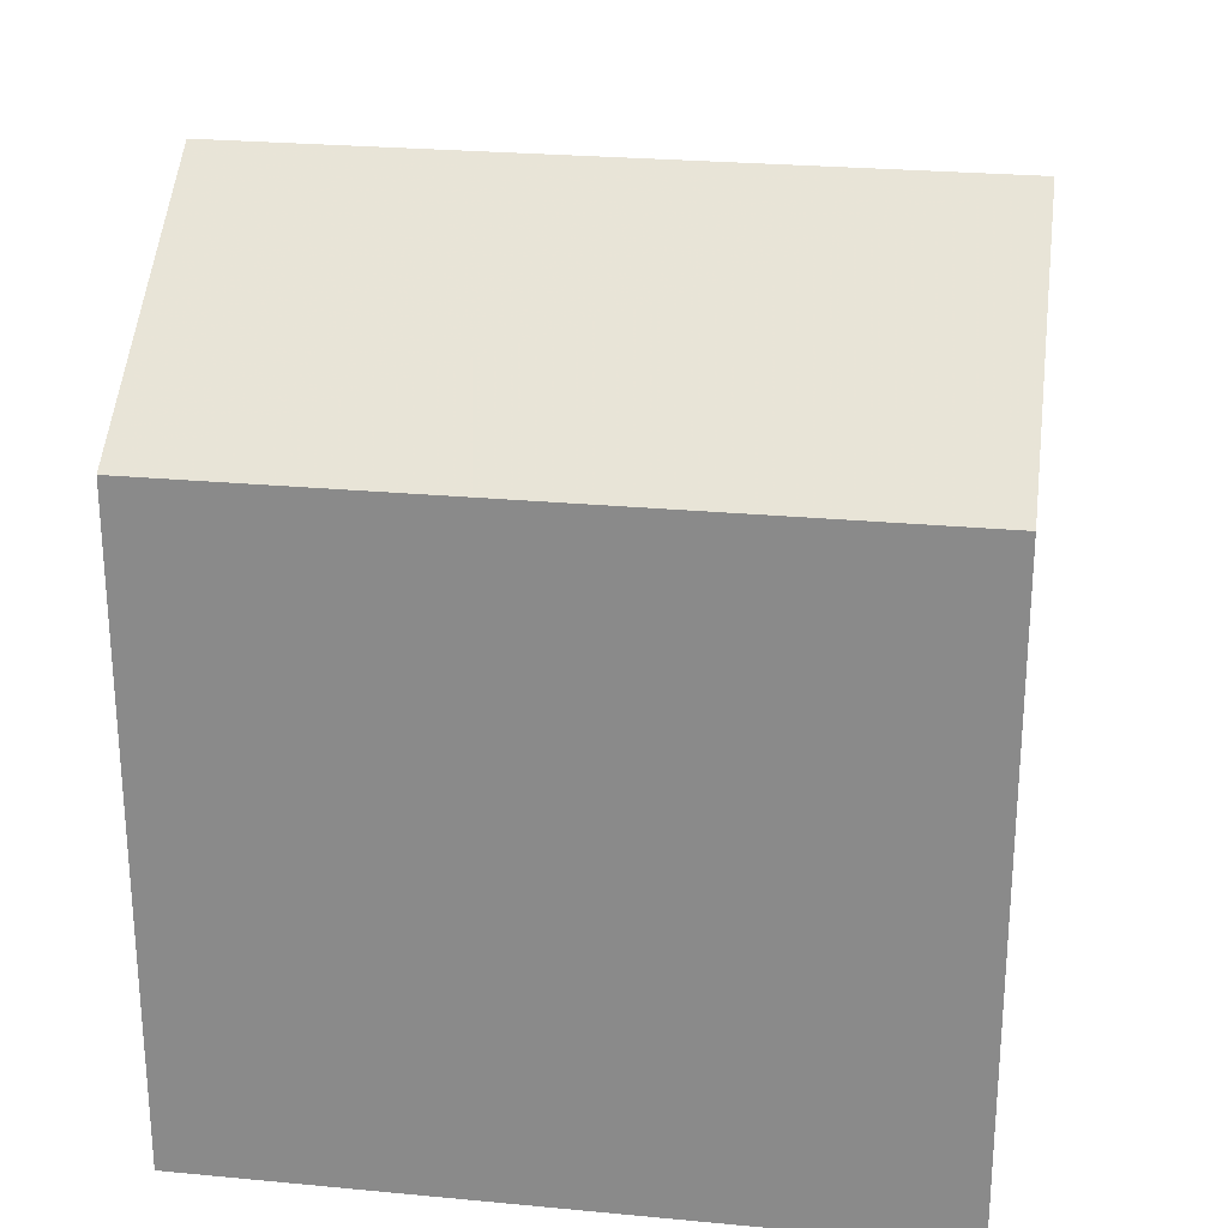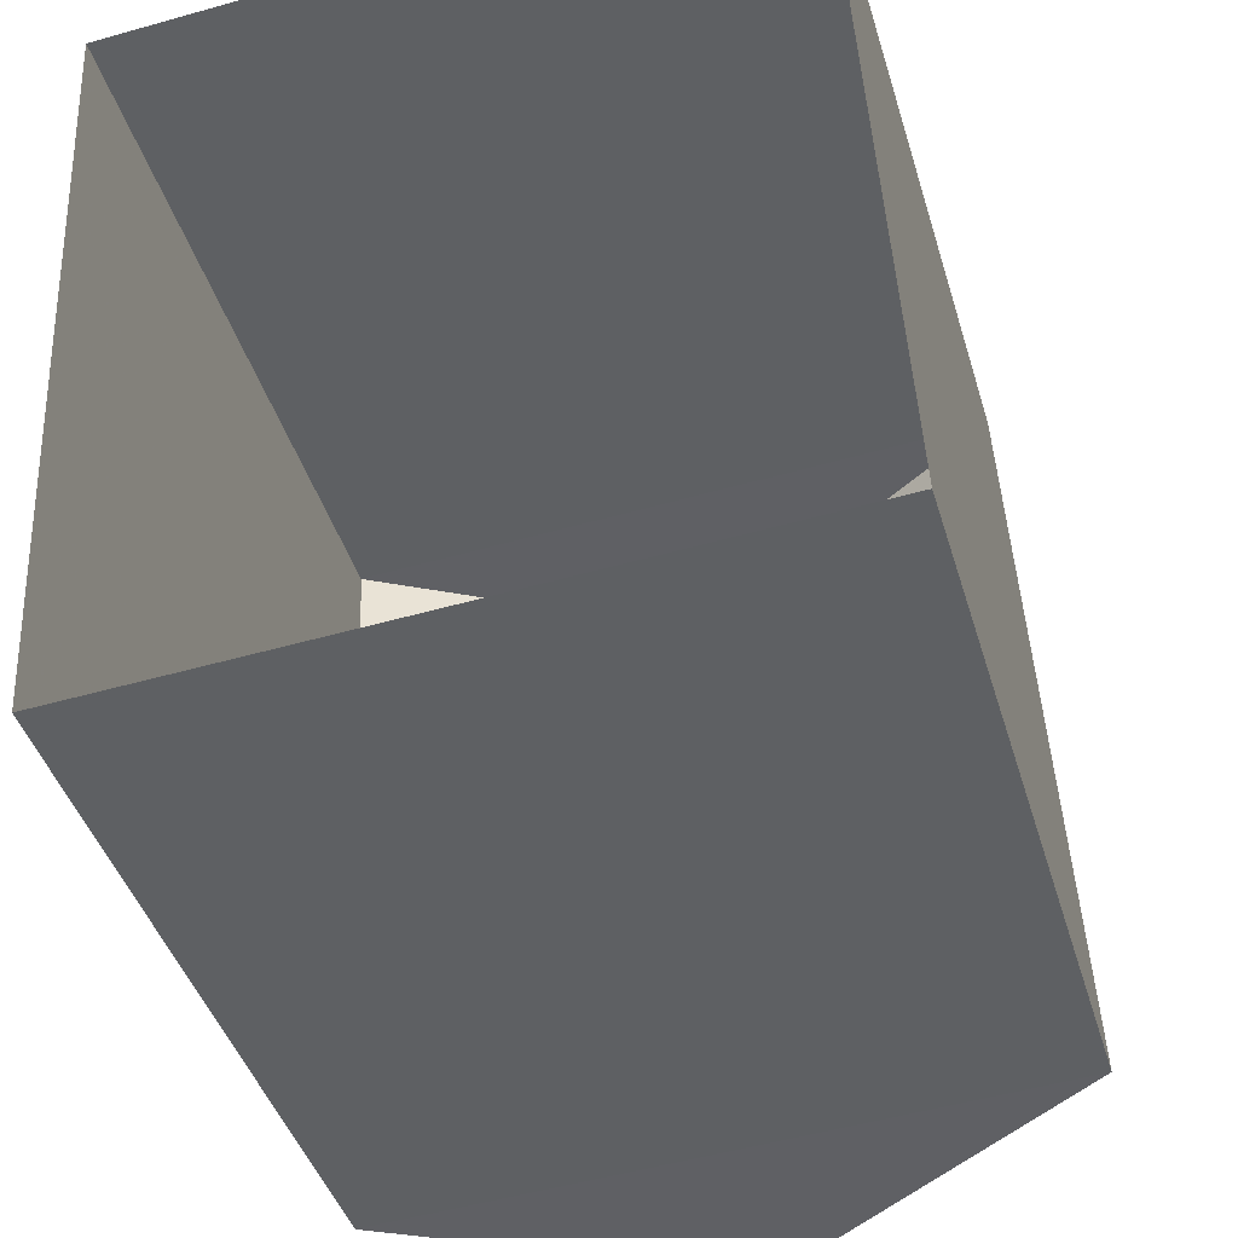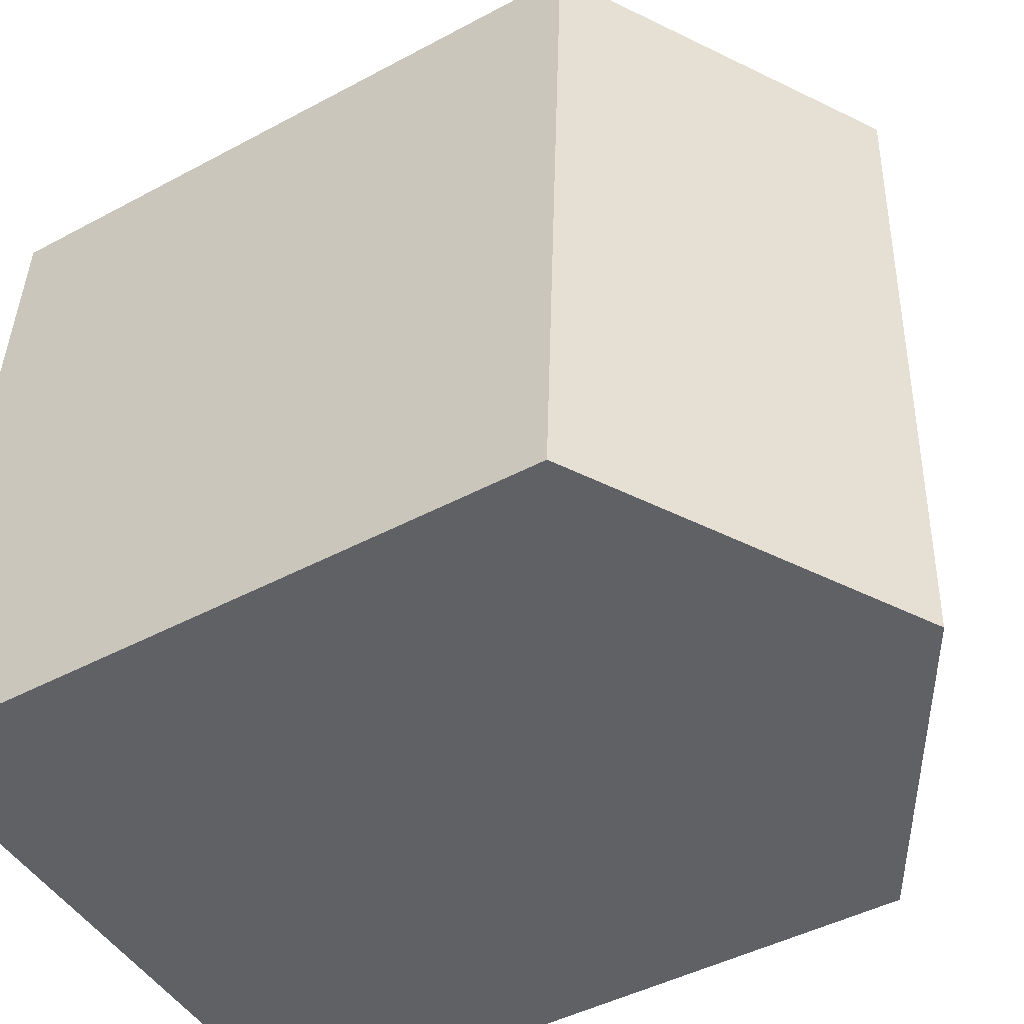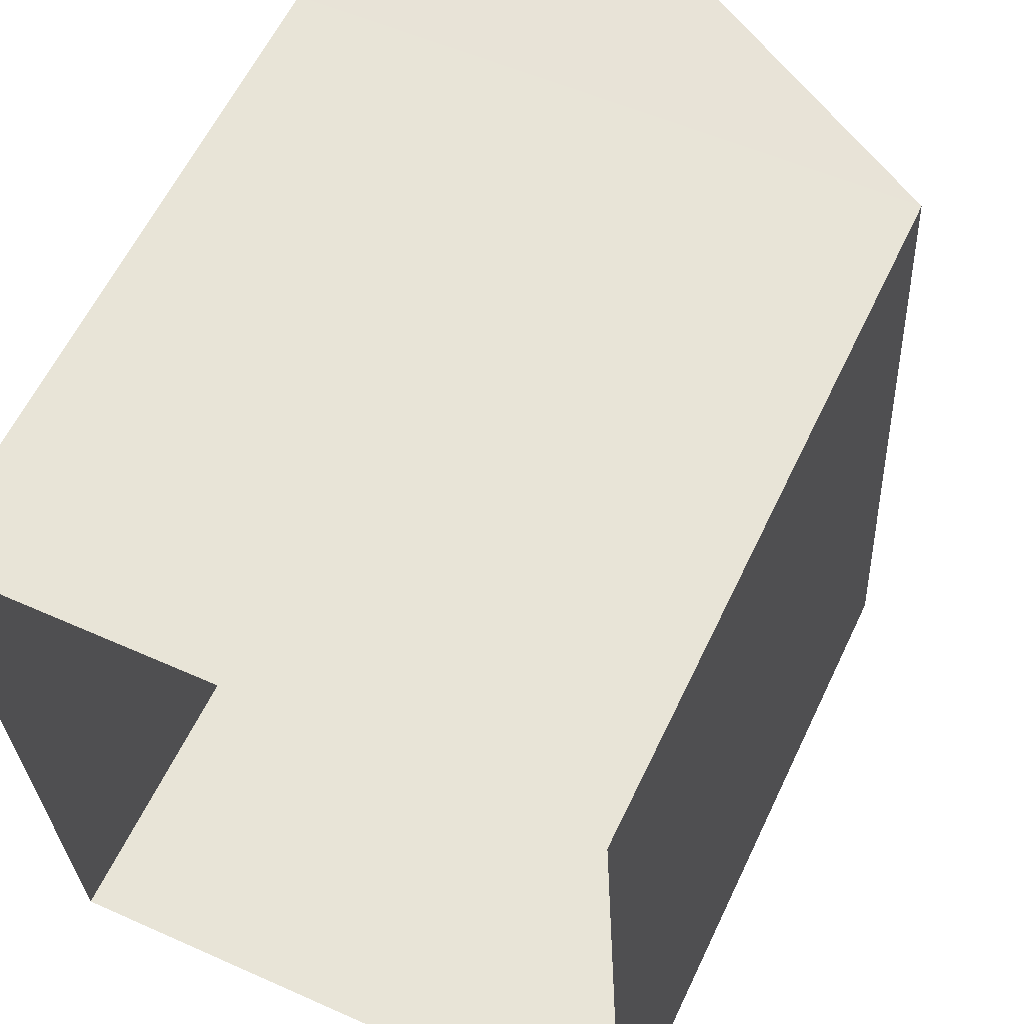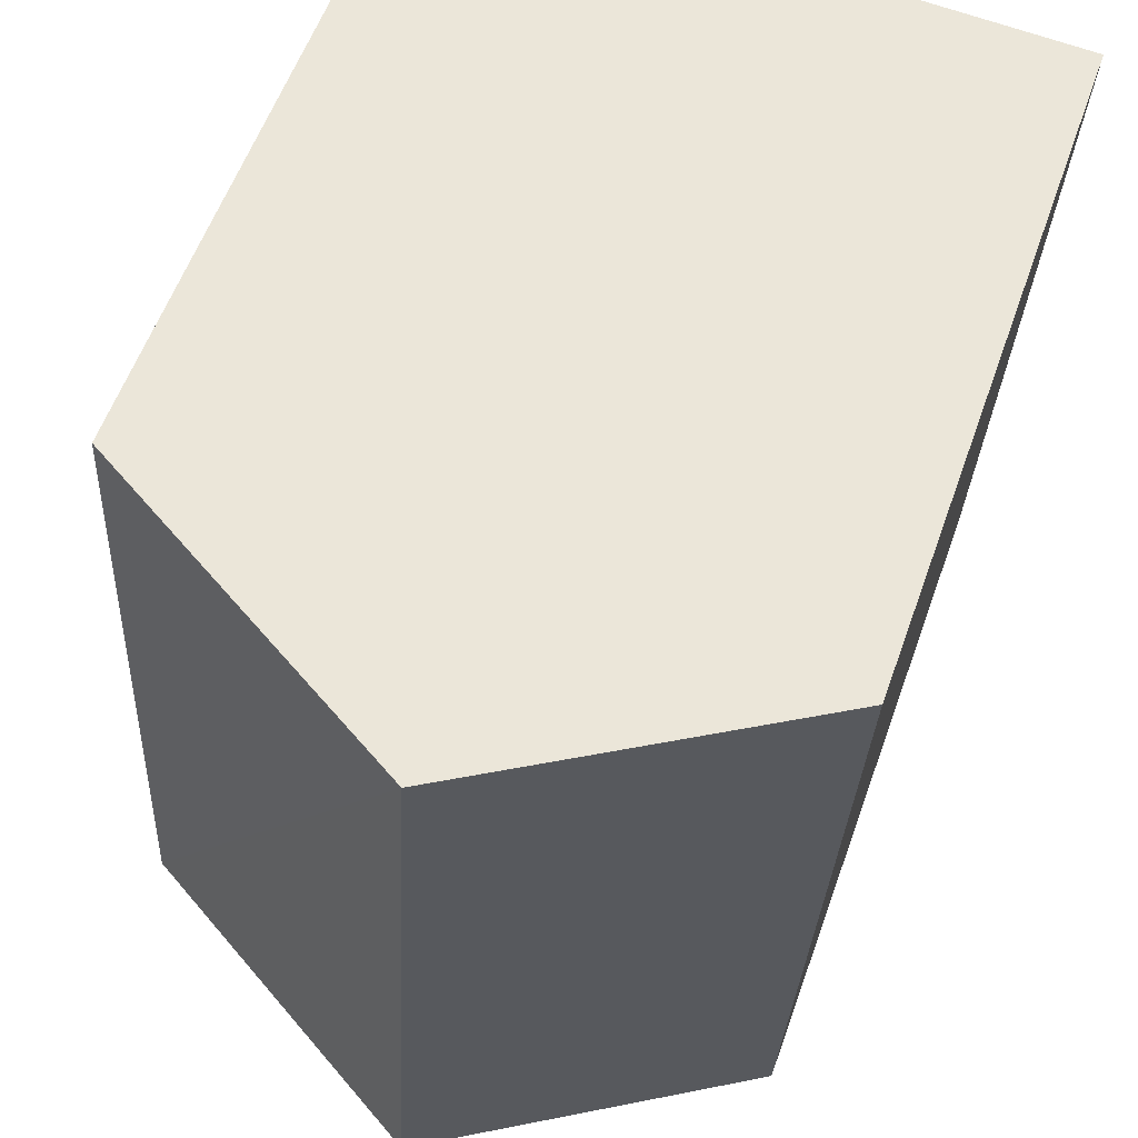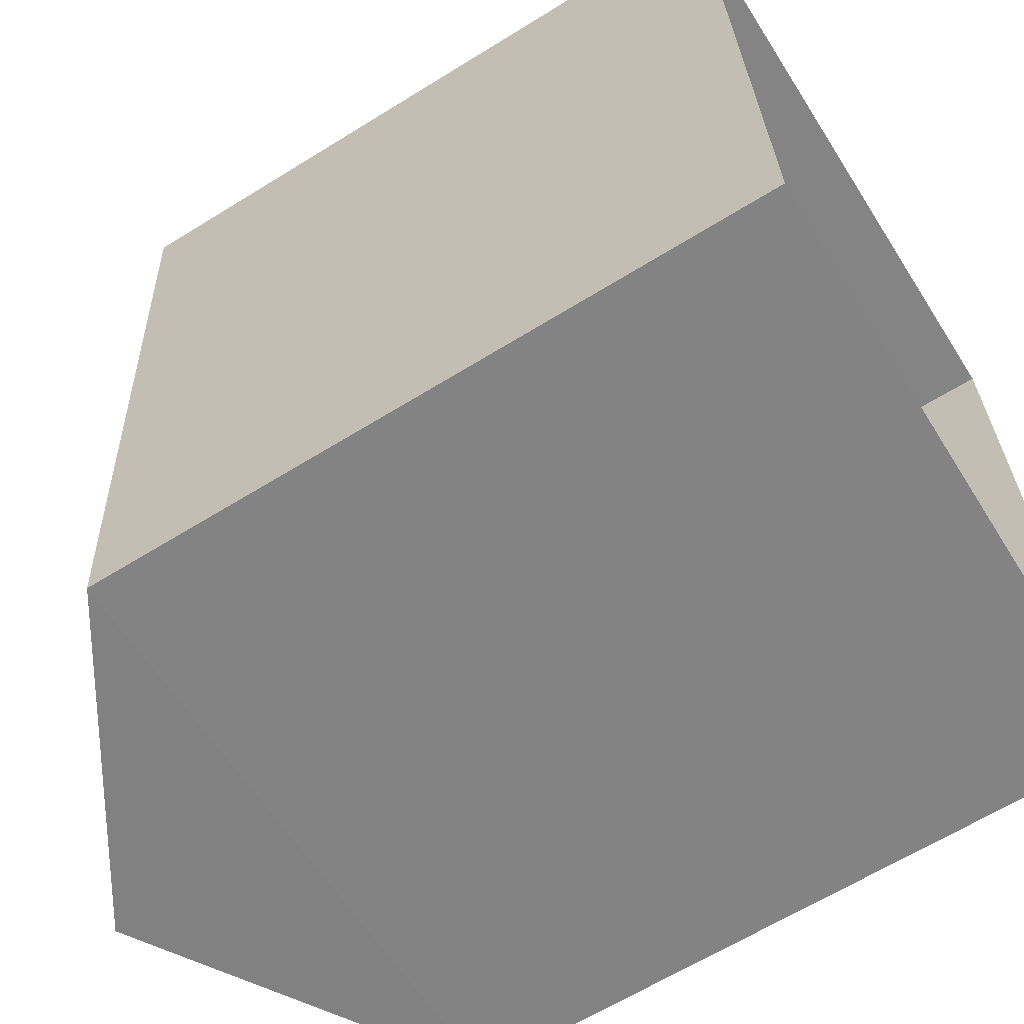
<metadata>
{"format":"obj","ext":"obj","renderer":"f3d","projection":"perspective","resolution":1024,"background":"white","views":[{"elev":25.2,"azim":95.3,"up":"+Z"},{"elev":-42.5,"azim":-163.6,"up":"+Y"},{"elev":-45.5,"azim":-58.1,"up":"+Y"},{"elev":60.6,"azim":-154.6,"up":"+Y"},{"elev":57.7,"azim":19.6,"up":"+Y"},{"elev":-64.0,"azim":122.0,"up":"+Y"}]}
</metadata>
<code>
v -3.728e+05 -1.038e+05 30.61
v -3.728e+05 -1.038e+05 30.61
v -3.728e+05 -1.038e+05 30.61
v -3.728e+05 -1.038e+05 30.61
v -3.728e+05 -1.038e+05 35.26
v -3.728e+05 -1.038e+05 34.24
v -3.728e+05 -1.038e+05 35.26
v -3.728e+05 -1.038e+05 34.24
v -3.728e+05 -1.038e+05 34.24
v -3.728e+05 -1.038e+05 34.24
f 1 2 3
f 1 4 2
f 5 6 7
f 5 8 6
f 9 10 5
f 7 9 5
f 9 3 2
f 10 9 2
f 2 4 10
f 10 8 5
f 10 4 8
f 6 1 9
f 6 9 7
f 1 3 9
f 8 4 1
f 6 8 1

</code>
